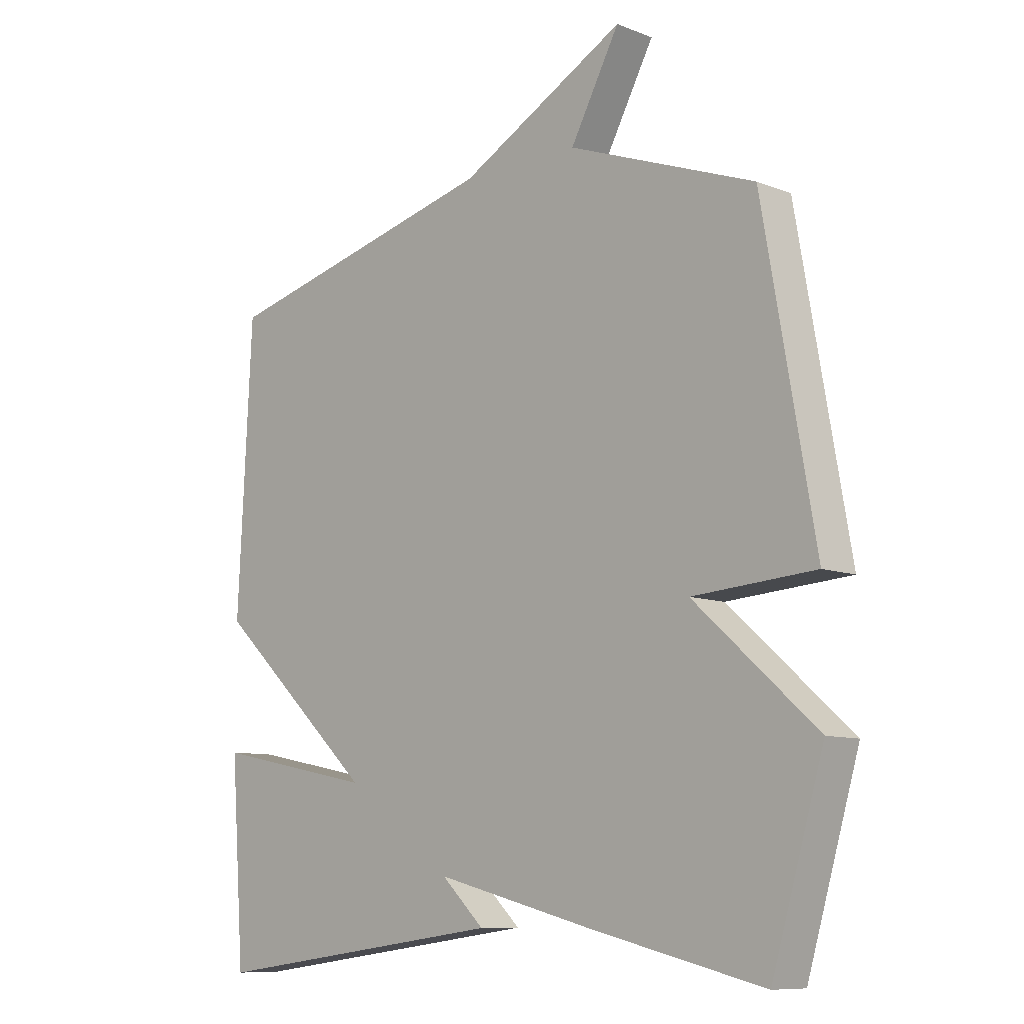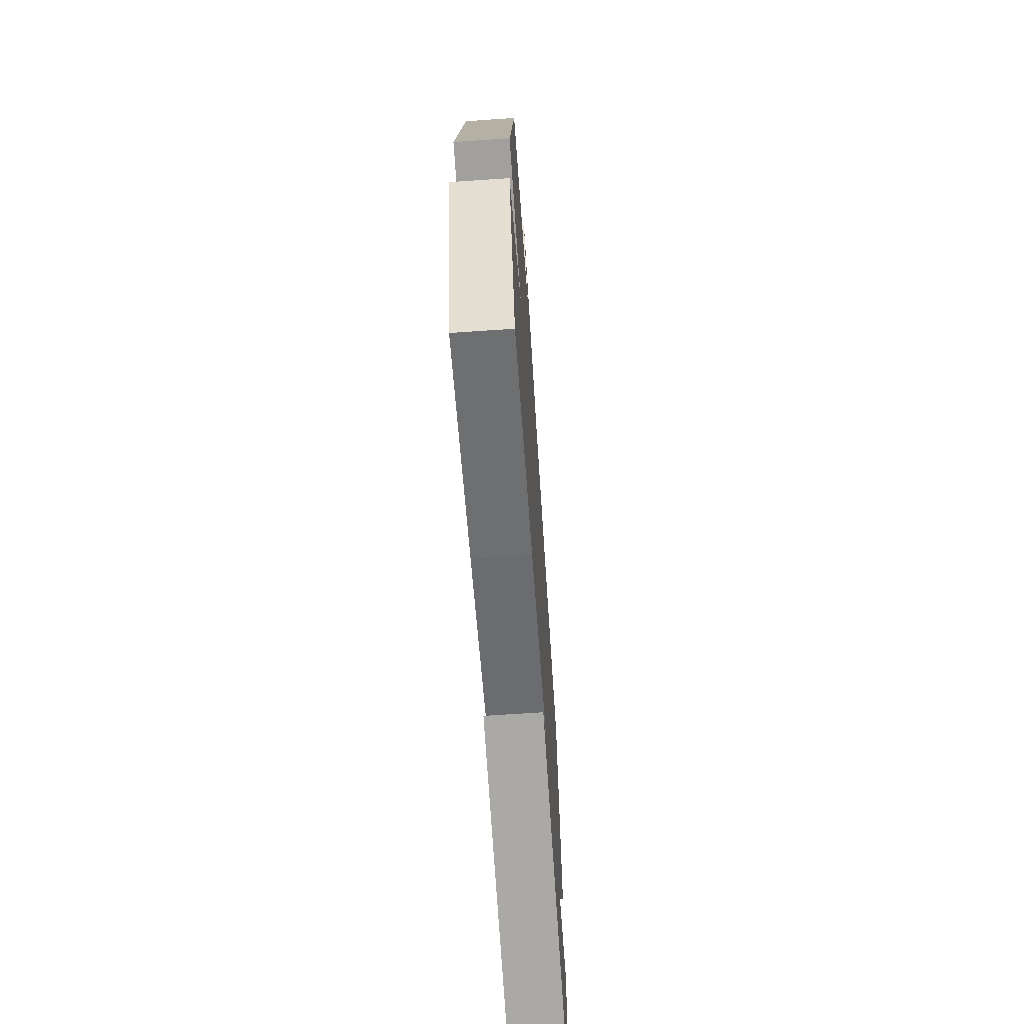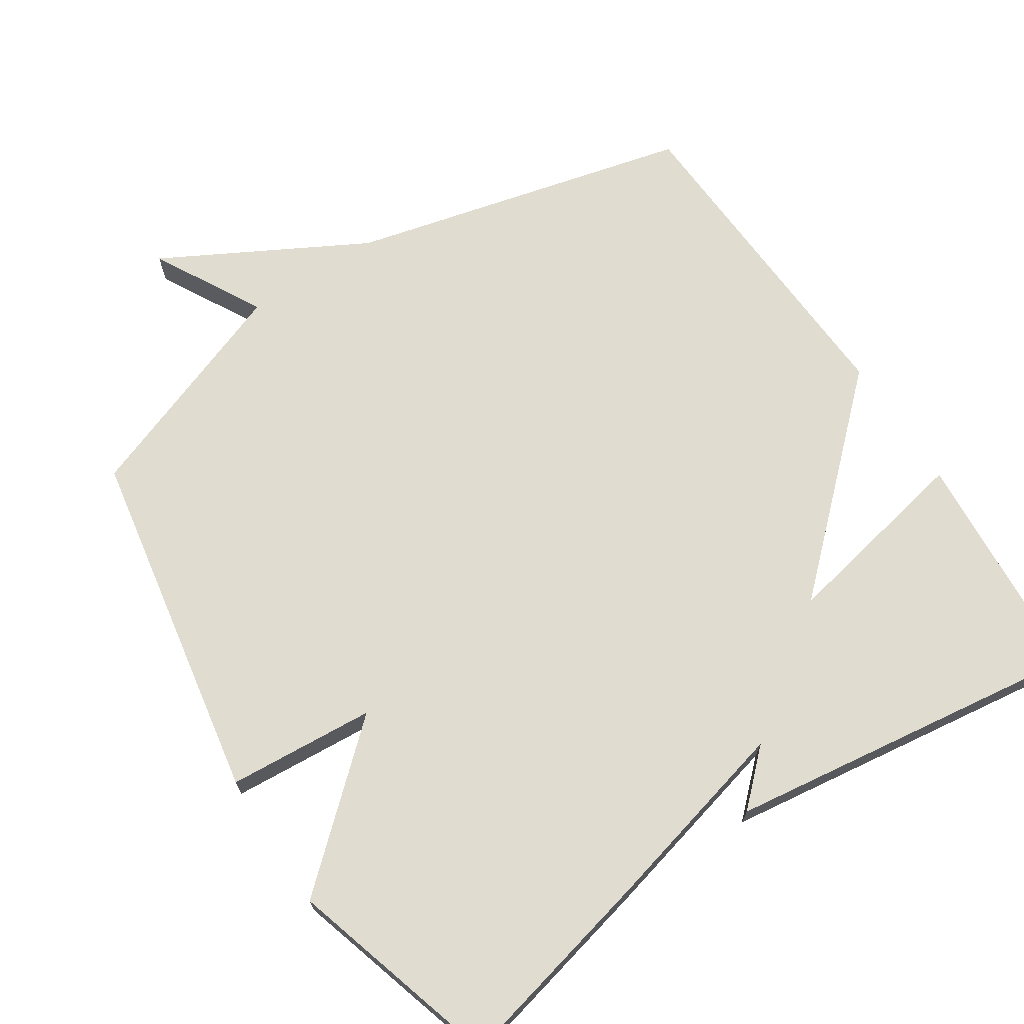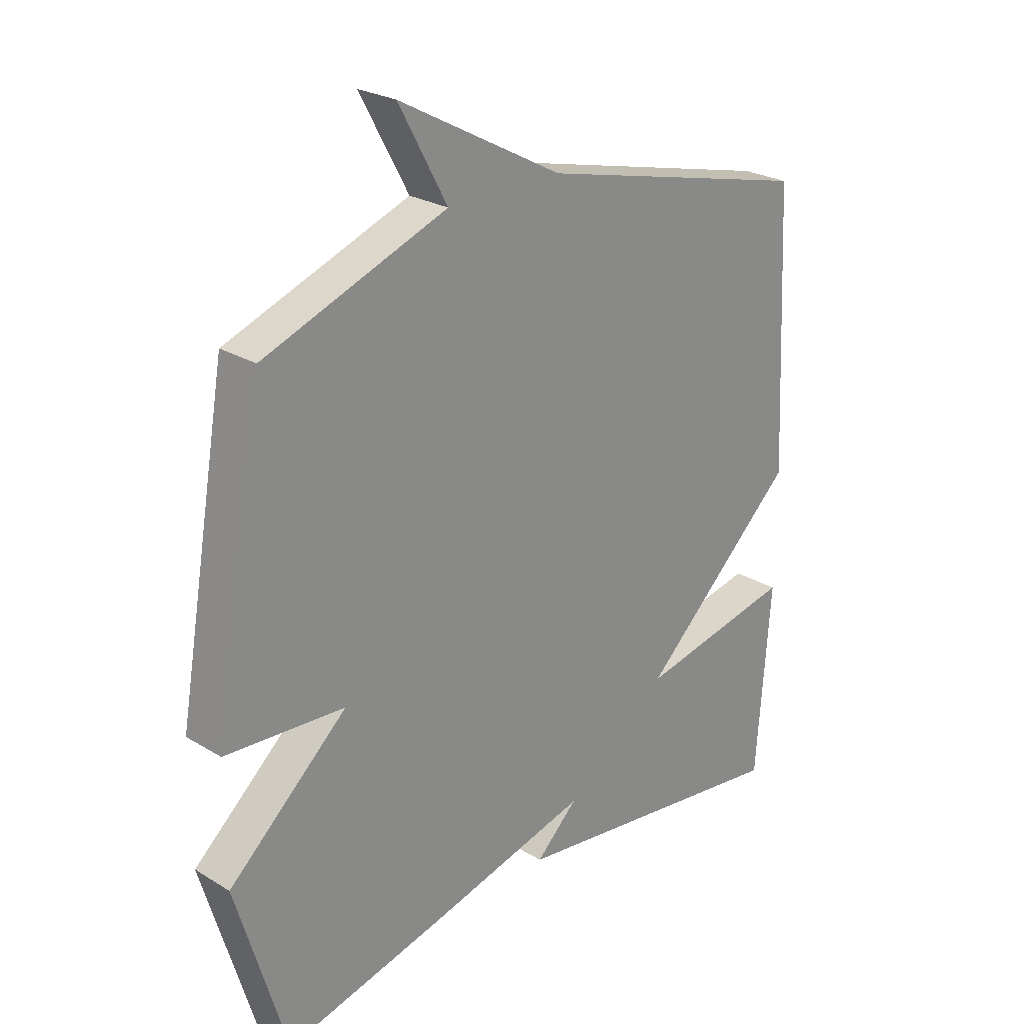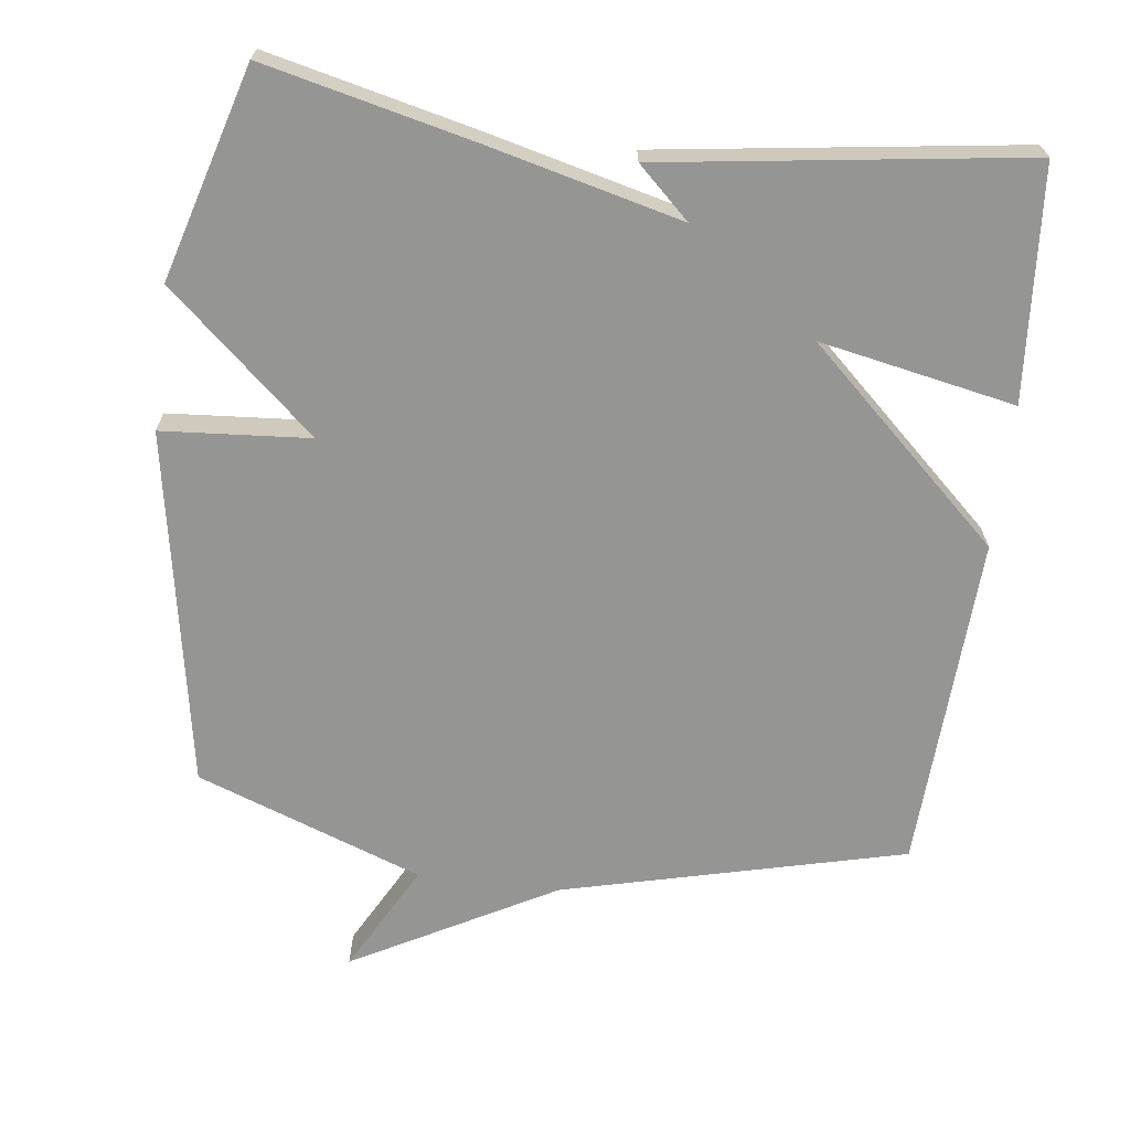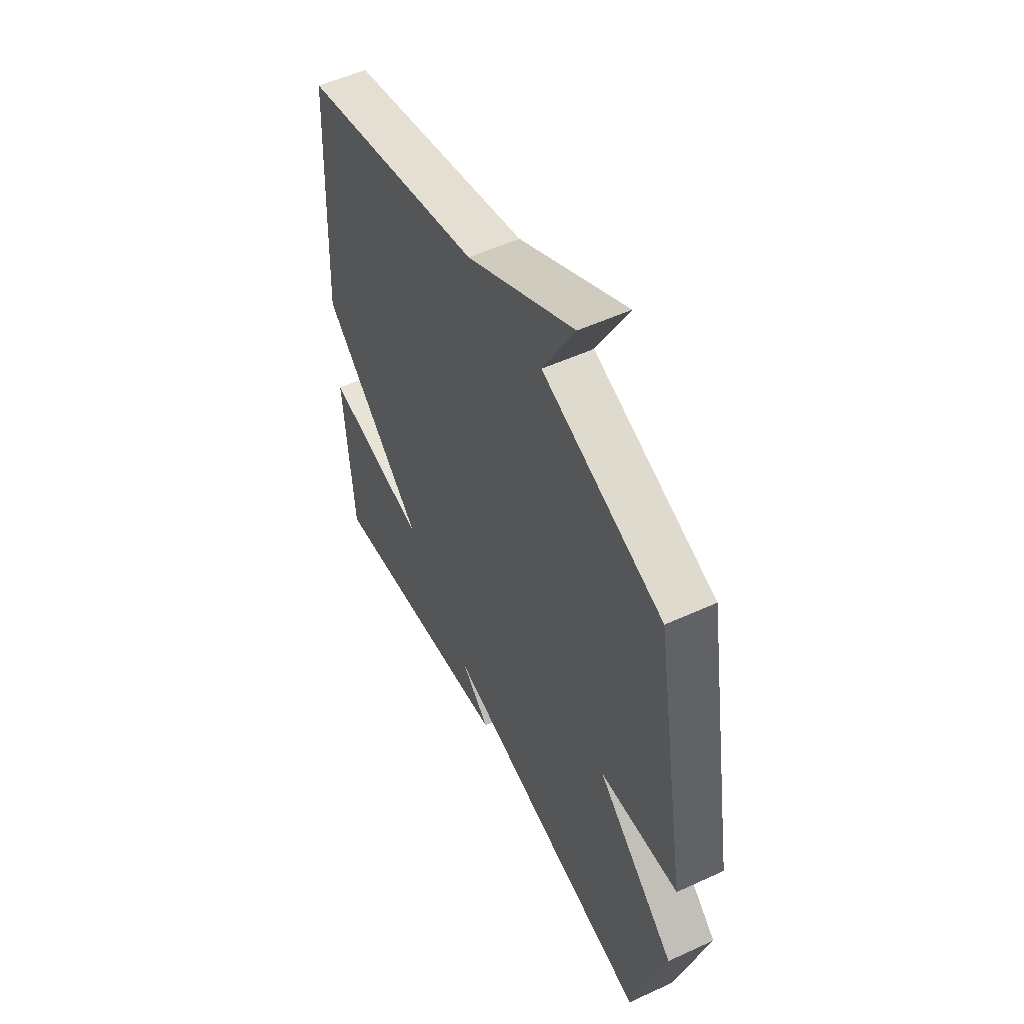
<metadata>
{"format":"obj","ext":"obj","renderer":"f3d","projection":"perspective","resolution":1024,"background":"white","views":[{"elev":-9.4,"azim":44.6,"up":"+Z"},{"elev":-67.8,"azim":93.9,"up":"+Z"},{"elev":69.6,"azim":146.8,"up":"+Y"},{"elev":25.3,"azim":134.2,"up":"+Z"},{"elev":-67.3,"azim":173.0,"up":"+Y"},{"elev":53.1,"azim":63.8,"up":"+Z"}]}
</metadata>
<code>
v -0.5 0.07 0.5
v -0.018 0.07 0.618
v 0.266 0.07 0.772
v 0.182 0.07 0.618
v 0.5 0.07 0.5
v 0.588 0.07 -0.002
v 0.38 0.07 -0.017
v 0.588 0.07 -0.202
v 0.5 0.07 -0.5
v 0.209 0.07 -0.431
v -0.064 0.07 -0.362
v 0.009 0.07 -0.431
v -0.5 0.07 -0.5
v -0.524 0.07 -0.173
v -0.249 0.07 -0.228
v -0.524 0.07 0.027
v -0.5 0 0.5
v -0.018 0 0.618
v 0.266 0 0.772
v 0.182 0 0.618
v 0.5 0 0.5
v 0.588 0 -0.002
v 0.38 0 -0.017
v 0.588 0 -0.202
v 0.5 0 -0.5
v 0.209 0 -0.431
v -0.064 0 -0.362
v 0.009 0 -0.431
v -0.5 0 -0.5
v -0.524 0 -0.173
v -0.249 0 -0.228
v -0.524 0 0.027
f 15 16 1 2
f 13 14 15
f 12 13 15
f 11 12 15
f 10 11 15
f 9 10 15
f 8 9 15
f 7 8 15
f 7 15 2
f 6 7 2
f 5 6 2
f 4 5 2
f 2 3 4
f 18 17 32 31
f 31 30 29
f 31 29 28
f 31 28 27
f 31 27 26
f 31 26 25
f 31 25 24
f 31 24 23
f 18 31 23
f 18 23 22
f 18 22 21
f 18 21 20
f 20 19 18
f 1 17 18 2
f 2 18 19 3
f 3 19 20 4
f 4 20 21 5
f 5 21 22 6
f 6 22 23 7
f 7 23 24 8
f 8 24 25 9
f 9 25 26 10
f 10 26 27 11
f 11 27 28 12
f 12 28 29 13
f 13 29 30 14
f 14 30 31 15
f 15 31 32 16
f 16 32 17 1

</code>
